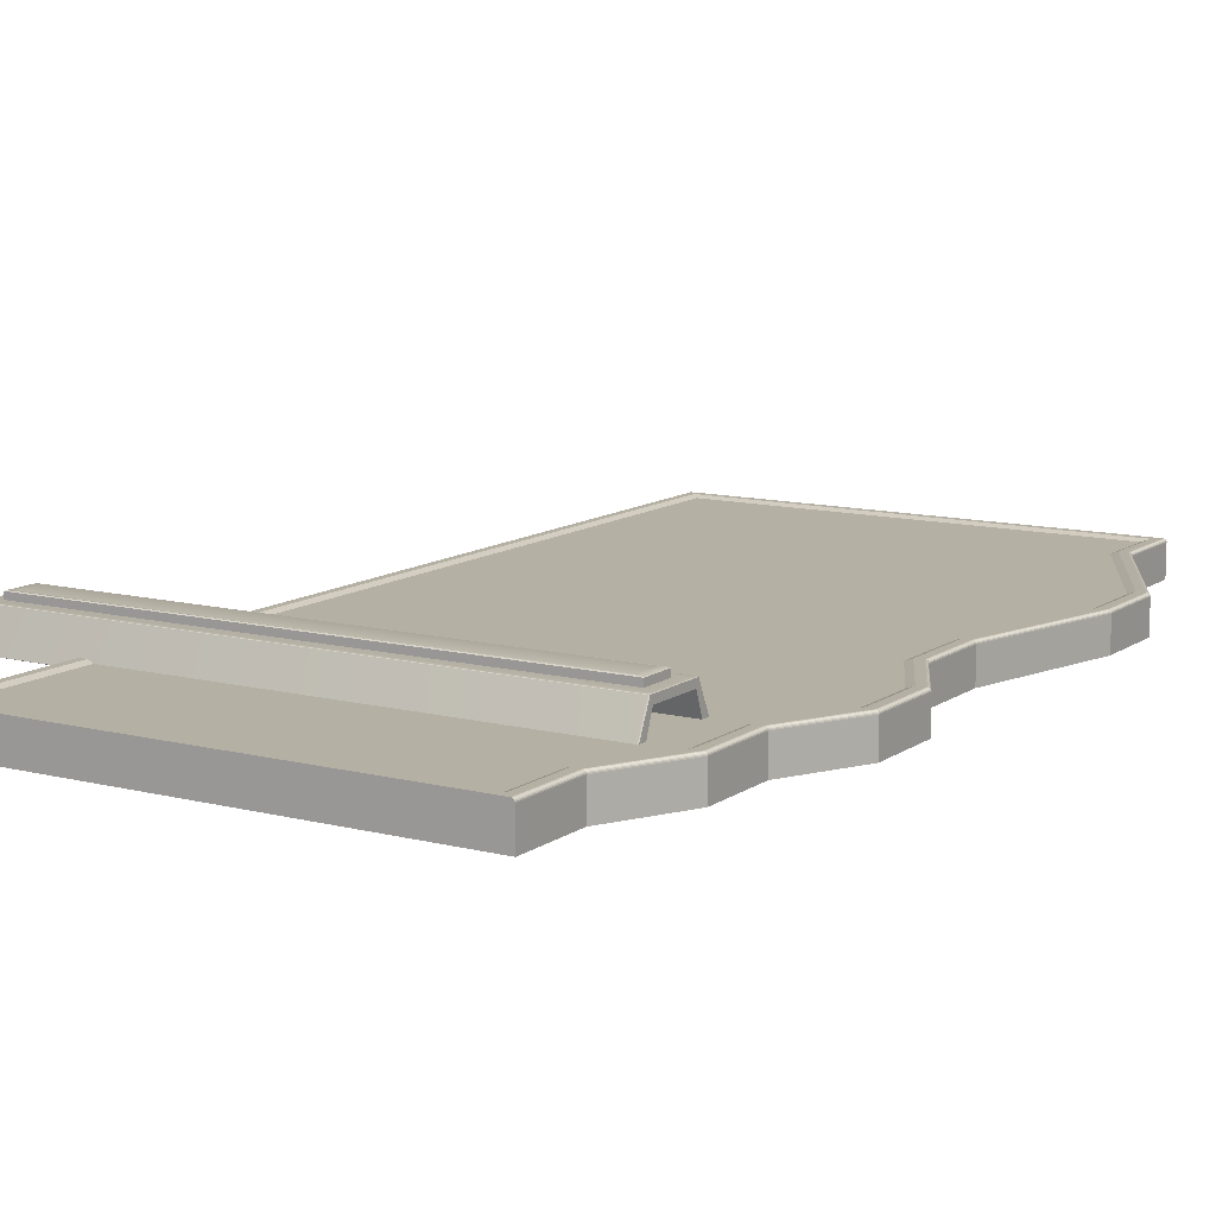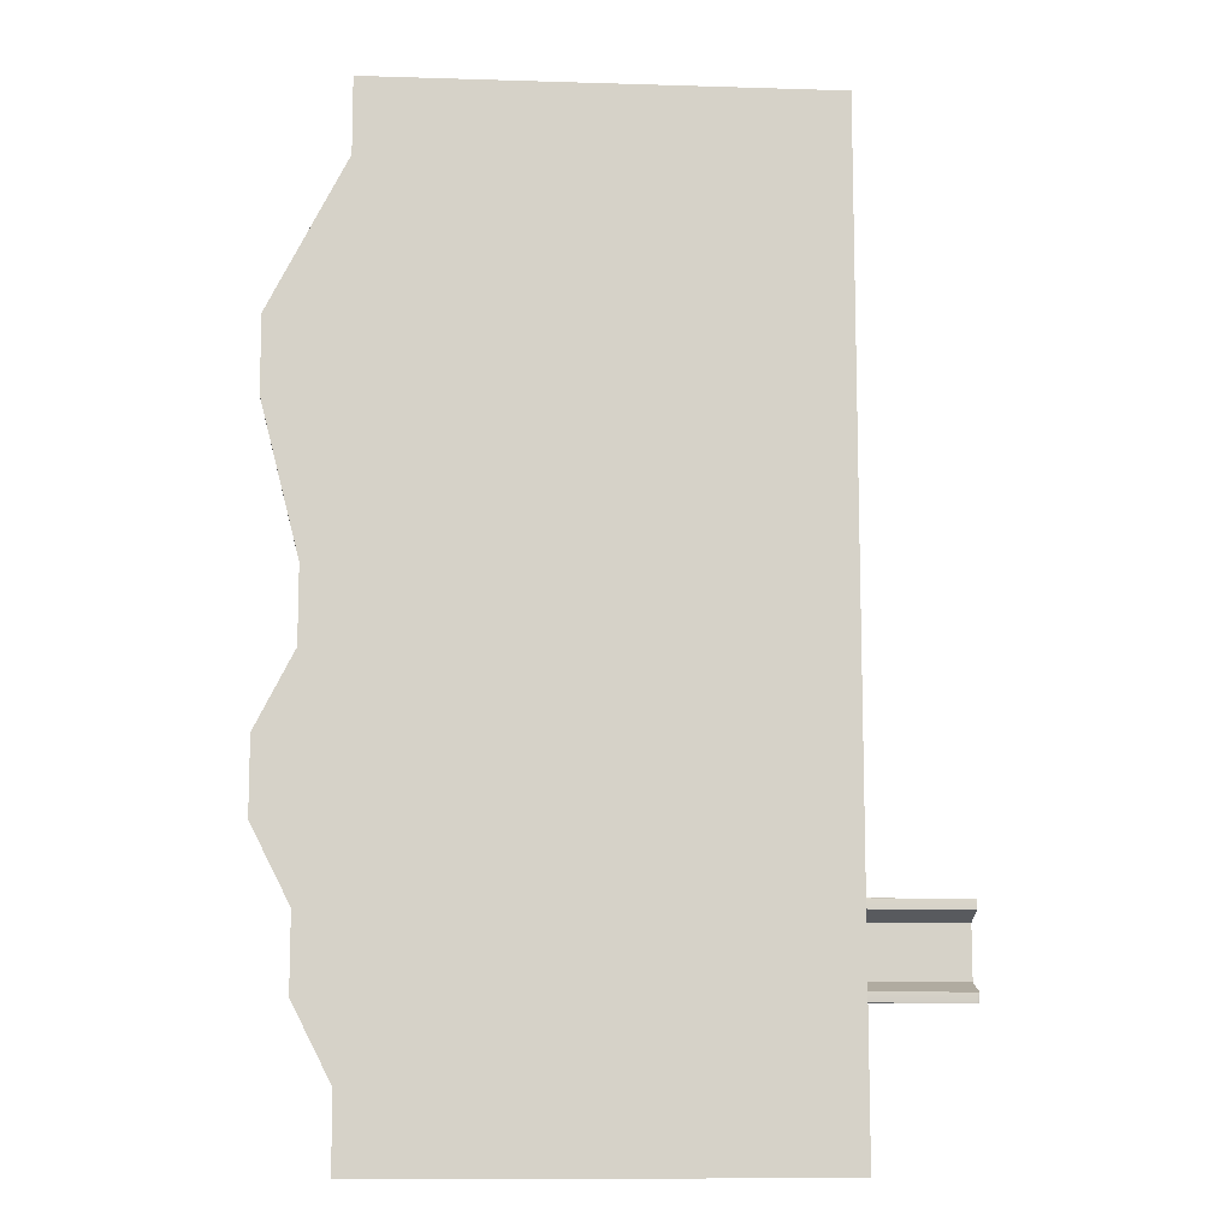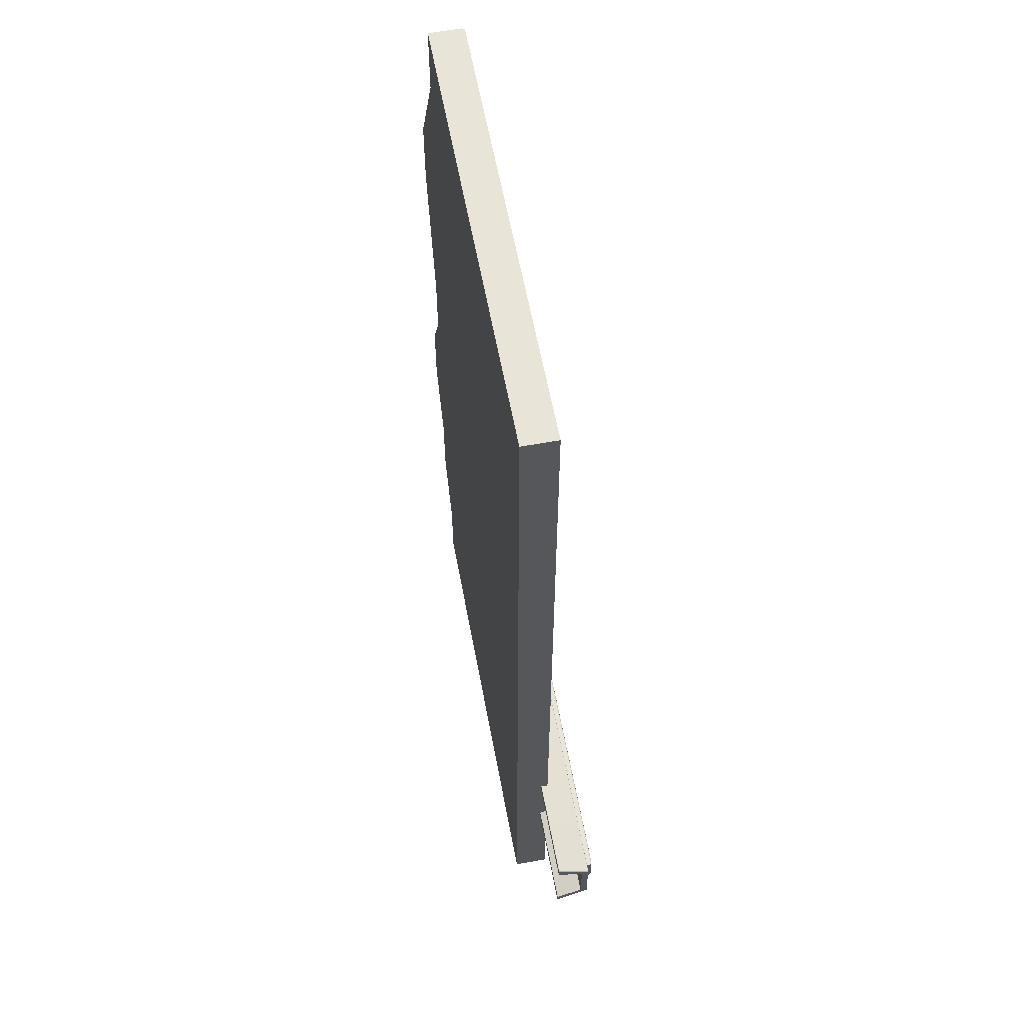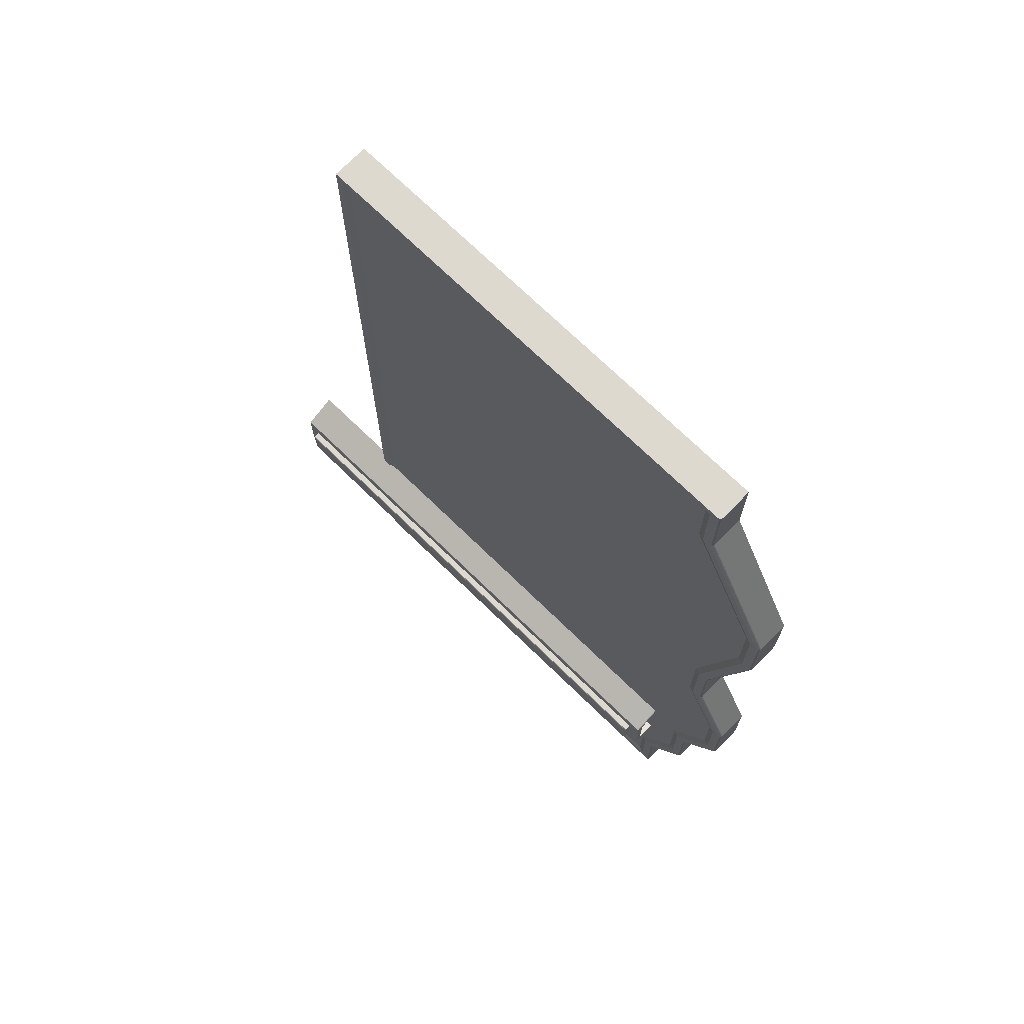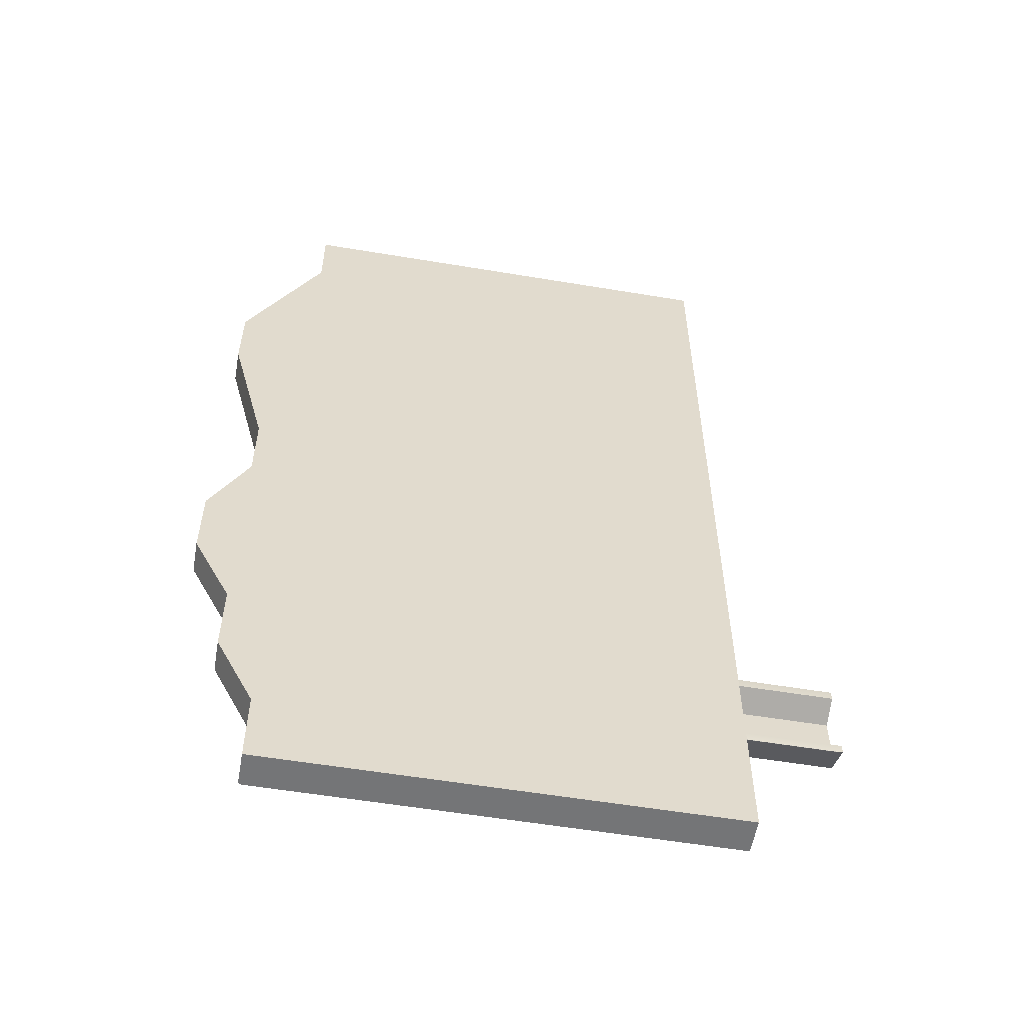
<metadata>
{"format":"obj","ext":"obj","renderer":"f3d","projection":"perspective","resolution":1024,"background":"white","views":[{"elev":11.4,"azim":31.8,"up":"+Z"},{"elev":-10.7,"azim":175.6,"up":"+Y"},{"elev":60.3,"azim":-100.6,"up":"+Y"},{"elev":71.7,"azim":44.3,"up":"+Y"},{"elev":-56.4,"azim":170.1,"up":"+Y"}]}
</metadata>
<code>
o Cylinder
v -3.906 7.113 106.4
v -3.906 7.706 106.4
v -3.906 7.706 106.1
v -3.906 7.113 106.1
v -0.4398 0.6059 106.4
v -0.137 1.2 106.4
v -3.794 1.173 106.4
v -3.794 0.579 106.4
v -0.3028 7.706 106.1
v -0.3028 7.706 106.3
v -0.3028 7.113 106.3
v -0.3028 7.113 106.1
v -0.3028 -0.01492 106.1
v -0.3028 0.579 106.1
v -0.3028 0.579 106.3
v -0.3028 -0.01492 106.3
v 0 1.173 106.1
v 0 1.173 106.3
v 0 1.767 106.1
v 0 1.767 106.3
v 0.3028 2.361 106.1
v 0.3028 2.361 106.3
v 0.3028 2.955 106.1
v 0.3028 2.955 106.3
v 0 3.549 106.1
v 0 3.549 106.3
v 0 4.143 106.1
v 0 4.143 106.3
v 0.3028 5.331 106.1
v 0.3028 5.925 106.1
v 0.3028 5.925 106.3
v 0.3028 5.331 106.3
v 0 6.519 106.1
v 0 6.519 106.3
v -3.906 4.143 106.4
v -3.906 5.331 106.4
v -3.906 5.331 106.1
v -3.906 4.143 106.1
v -3.906 -0.01492 106.4
v -3.906 0.579 106.4
v -3.906 0.579 106.1
v -3.906 -0.01492 106.1
v -3.906 1.173 106.4
v -3.906 1.173 106.1
v -3.906 1.767 106.4
v -3.906 1.767 106.1
v -3.906 2.361 106.4
v -3.906 2.361 106.1
v -3.906 2.955 106.4
v -3.906 2.955 106.1
v -3.906 3.549 106.4
v -3.906 3.549 106.1
v -3.906 5.925 106.4
v -3.906 5.925 106.1
v -3.906 6.519 106.4
v -3.906 6.519 106.1
v -0.4397 0.0969 106.4
v -3.794 0.0969 106.4
v -0.4399 7.086 106.4
v -0.4398 7.595 106.4
v -3.794 7.595 106.4
v -3.794 7.113 106.4
v -0.1249 6.468 106.4
v -3.794 6.519 106.4
v 0.1657 5.898 106.4
v -3.794 5.925 106.4
v 0.1658 2.928 106.4
v -0.137 3.522 106.4
v -3.794 3.549 106.4
v -3.794 2.955 106.4
v -0.137 4.157 106.4
v -3.794 4.143 106.4
v 0.1658 5.345 106.4
v -3.794 5.331 106.4
v 0.1658 2.388 106.4
v -3.794 2.361 106.4
v -0.137 1.794 106.4
v -3.794 1.767 106.4
v -0.328 7.706 106.4
v -0.3215 7.706 106.4
v -0.3154 7.706 106.4
v -0.3102 7.706 106.4
v -0.3062 7.706 106.4
v -0.3037 7.706 106.4
v -0.3281 7.113 106.4
v -0.02531 6.519 106.4
v -0.01876 6.519 106.4
v -0.3215 7.113 106.4
v -0.01265 6.519 106.4
v -0.3154 7.113 106.4
v -0.007412 6.519 106.4
v -0.3102 7.113 106.4
v -0.003391 6.519 106.4
v -0.3062 7.113 106.4
v -0.000862 6.519 106.4
v -0.3037 7.113 106.4
v 0.2776 5.925 106.4
v 0.2841 5.925 106.4
v 0.2902 5.925 106.4
v 0.2954 5.925 106.4
v 0.2994 5.925 106.4
v 0.3019 5.925 106.4
v 0.2776 5.331 106.4
v 0.2842 5.331 106.4
v 0.2902 5.331 106.4
v 0.2954 5.331 106.4
v 0.2994 5.331 106.4
v 0.3019 5.331 106.4
v -0.02513 4.143 106.4
v -0.01862 4.143 106.4
v -0.01256 4.143 106.4
v -0.007359 4.143 106.4
v -0.003366 4.143 106.4
v -0.000856 4.143 106.4
v -0.02516 3.549 106.4
v -0.01865 3.549 106.4
v -0.01258 3.549 106.4
v -0.007369 3.549 106.4
v -0.003371 3.549 106.4
v -0.000857 3.549 106.4
v 0.2776 2.955 106.4
v 0.2841 2.955 106.4
v 0.2902 2.955 106.4
v 0.2954 2.955 106.4
v 0.2994 2.955 106.4
v 0.3019 2.955 106.4
v 0.2776 2.361 106.4
v 0.2841 2.361 106.4
v 0.2902 2.361 106.4
v 0.2954 2.361 106.4
v 0.2994 2.361 106.4
v 0.3019 2.361 106.4
v -0.02519 1.767 106.4
v -0.01867 1.767 106.4
v -0.0126 1.767 106.4
v -0.007378 1.767 106.4
v -0.003375 1.767 106.4
v -0.000858 1.767 106.4
v -0.02518 1.173 106.4
v -0.01866 1.173 106.4
v -0.01259 1.173 106.4
v -0.007374 1.173 106.4
v -0.003373 1.173 106.4
v -0.000858 1.173 106.4
v -0.3279 0.579 106.4
v -0.3214 0.579 106.4
v -0.3154 0.579 106.4
v -0.3102 0.579 106.4
v -0.3062 0.579 106.4
v -0.3037 0.579 106.4
v -0.3279 -0.01492 106.4
v -0.3214 -0.01492 106.4
v -0.3153 -0.01492 106.4
v -0.3101 -0.01492 106.4
v -0.3062 -0.01492 106.4
v -0.3036 -0.01492 106.4
v -3.844 7.113 106.4
v -3.844 7.645 106.4
v -3.844 0.04665 106.4
v -3.844 0.579 106.4
v -3.844 1.173 106.4
v -3.844 1.767 106.4
v -3.844 2.361 106.4
v -3.844 2.955 106.4
v -3.844 3.549 106.4
v -3.844 4.143 106.4
v -3.844 5.331 106.4
v -3.844 5.925 106.4
v -3.844 6.519 106.4
v -0.3896 7.098 106.4
v -0.08016 6.491 106.4
v 0.216 5.91 106.4
v 0.2161 5.338 106.4
v -0.0867 4.15 106.4
v -0.08673 3.534 106.4
v 0.216 2.94 106.4
v 0.216 2.376 106.4
v -0.08676 1.782 106.4
v -0.08675 1.188 106.4
v -0.3895 0.5938 106.4
v -0.3895 0.04665 106.4
v -0.3896 7.645 106.4
v -4.706 1.699 106.6
v -0.4005 1.699 106.6
v -0.4005 1.745 106.6
v -4.706 1.745 106.6
v -4.724 1.72 106.5
v -4.724 1.699 106.6
v -4.724 1.746 106.6
v -4.724 1.771 106.5
v -4.706 1.778 106.5
v -4.706 1.752 106.6
v -0.4005 1.752 106.6
v -0.4005 1.778 106.5
v -0.3824 1.72 106.5
v -0.3824 1.796 106.3
v -0.3824 1.867 106.3
v -0.3824 1.771 106.5
v -0.4005 1.797 106.3
v -4.706 1.797 106.3
v -4.706 1.868 106.3
v -0.4005 1.868 106.3
v -0.4005 1.275 106.6
v -0.3877 1.277 106.6
v -0.39 1.279 106.6
v -0.4005 1.278 106.6
v -0.4005 1.283 106.6
v -0.3877 1.283 106.6
v -0.3824 1.282 106.6
v -0.3877 1.745 106.6
v -0.39 1.749 106.6
v -0.4005 1.75 106.6
v -0.3877 1.75 106.6
v -0.3824 1.746 106.6
v -0.4005 1.154 106.3
v -0.4005 1.155 106.3
v -0.39 1.156 106.3
v -0.3877 1.156 106.3
v -0.3824 1.161 106.3
v -0.3877 1.16 106.3
v -0.4005 1.16 106.3
v -0.4005 1.873 106.3
v -0.3877 1.871 106.3
v -0.39 1.871 106.3
v -0.4005 1.872 106.3
v -0.3877 1.867 106.3
v -4.706 1.275 106.6
v -4.706 1.278 106.6
v -4.716 1.279 106.6
v -4.718 1.277 106.6
v -4.724 1.282 106.6
v -4.718 1.283 106.6
v -4.706 1.283 106.6
v -4.718 1.75 106.6
v -4.716 1.749 106.6
v -4.706 1.75 106.6
v -4.718 1.745 106.6
v -4.706 1.154 106.3
v -4.718 1.156 106.3
v -4.716 1.156 106.3
v -4.706 1.155 106.3
v -4.706 1.16 106.3
v -4.718 1.16 106.3
v -4.724 1.161 106.3
v -4.706 1.873 106.3
v -4.706 1.872 106.3
v -4.716 1.871 106.3
v -4.718 1.871 106.3
v -4.724 1.867 106.3
v -4.718 1.867 106.3
v -0.4005 1.25 106.5
v -0.3877 1.251 106.5
v -0.3824 1.256 106.5
v -0.3877 1.699 106.6
v -0.3824 1.699 106.6
v -0.3877 1.776 106.5
v -0.4005 1.23 106.3
v -0.3877 1.231 106.3
v -0.3824 1.231 106.3
v -4.724 1.231 106.3
v -4.718 1.231 106.3
v -4.706 1.23 106.3
v -4.706 1.25 106.5
v -4.718 1.251 106.5
v -4.724 1.256 106.5
v -4.718 1.776 106.5
v -4.706 1.329 106.6
v -4.718 1.329 106.6
v -4.724 1.328 106.6
v -4.718 1.699 106.6
v -4.718 1.797 106.3
v -4.724 1.796 106.3
v -0.3877 1.797 106.3
v -4.724 1.308 106.5
v -0.3824 1.308 106.5
v -0.3824 1.328 106.6
v -0.3877 1.329 106.6
v -0.4005 1.329 106.6
v -4.624 1.641 106.6
v -4.624 1.641 106.6
v -0.4819 1.641 106.6
v -0.4819 1.641 106.6
v -0.4819 1.386 106.6
v -4.624 1.386 106.6
v -0.4819 1.386 106.6
v -4.624 1.386 106.6
v -4.562 1.409 106.6
v -0.5436 1.409 106.6
v -0.5436 1.619 106.6
v -4.562 1.619 106.6
v -0.5 1.393 106.6
v -0.5 1.635 106.6
v -4.606 1.635 106.6
v -4.606 1.393 106.6
f 1 2 3 4
f 5 6 7 8
f 9 10 11 12
f 13 14 15 16
f 14 17 18 15
f 17 19 20 18
f 19 21 22 20
f 21 23 24 22
f 23 25 26 24
f 25 27 28 26
f 29 30 31 32
f 30 33 34 31
f 33 12 11 34
f 35 36 37 38
f 39 40 41 42
f 40 43 44 41
f 43 45 46 44
f 45 47 48 46
f 47 49 50 48
f 49 51 52 50
f 51 35 38 52
f 36 53 54 37
f 53 55 56 54
f 55 1 4 56
f 56 4 12 33
f 54 56 33 30
f 37 54 30 29
f 52 38 27 25
f 50 52 25 23
f 48 50 23 21
f 46 48 21 19
f 44 46 19 17
f 41 44 17 14
f 42 41 14 13
f 37 29 27 38
f 57 5 8 58
f 4 3 9 12
f 27 29 32 28
f 59 60 61 62
f 63 59 62 64
f 65 63 64 66
f 67 68 69 70
f 68 71 72 69
f 71 73 74 72
f 73 65 66 74
f 75 67 70 76
f 77 75 76 78
f 6 77 78 7
f 9 3 2 79 80 81 82 83 84 10
f 85 86 87 88
f 88 87 89 90
f 90 89 91 92
f 92 91 93 94
f 94 93 95 96
f 96 95 34 11
f 86 97 98 87
f 87 98 99 89
f 89 99 100 91
f 91 100 101 93
f 93 101 102 95
f 95 102 31 34
f 97 103 104 98
f 98 104 105 99
f 99 105 106 100
f 100 106 107 101
f 101 107 108 102
f 102 108 32 31
f 103 109 110 104
f 104 110 111 105
f 105 111 112 106
f 106 112 113 107
f 107 113 114 108
f 108 114 28 32
f 109 115 116 110
f 110 116 117 111
f 111 117 118 112
f 112 118 119 113
f 113 119 120 114
f 114 120 26 28
f 115 121 122 116
f 116 122 123 117
f 117 123 124 118
f 118 124 125 119
f 119 125 126 120
f 120 126 24 26
f 121 127 128 122
f 122 128 129 123
f 123 129 130 124
f 124 130 131 125
f 125 131 132 126
f 126 132 22 24
f 127 133 134 128
f 128 134 135 129
f 129 135 136 130
f 130 136 137 131
f 131 137 138 132
f 132 138 20 22
f 133 139 140 134
f 134 140 141 135
f 135 141 142 136
f 136 142 143 137
f 137 143 144 138
f 138 144 18 20
f 139 145 146 140
f 140 146 147 141
f 141 147 148 142
f 142 148 149 143
f 143 149 150 144
f 144 150 15 18
f 145 151 152 146
f 146 152 153 147
f 147 153 154 148
f 148 154 155 149
f 149 155 156 150
f 150 156 16 15
f 79 85 88 80
f 80 88 90 81
f 81 90 92 82
f 82 92 94 83
f 83 94 96 84
f 84 96 11 10
f 42 13 16 156 155 154 153 152 151 39
f 157 158 2 1
f 159 160 40 39
f 160 161 43 40
f 161 162 45 43
f 162 163 47 45
f 163 164 49 47
f 164 165 51 49
f 165 166 35 51
f 166 167 36 35
f 167 168 53 36
f 168 169 55 53
f 169 157 1 55
f 170 171 86 85
f 171 172 97 86
f 172 173 103 97
f 173 174 109 103
f 174 175 115 109
f 175 176 121 115
f 176 177 127 121
f 177 178 133 127
f 178 179 139 133
f 179 180 145 139
f 180 181 151 145
f 182 170 85 79
f 181 159 39 151
f 158 182 79 2
f 62 61 158 157
f 58 8 160 159
f 8 7 161 160
f 7 78 162 161
f 78 76 163 162
f 76 70 164 163
f 70 69 165 164
f 69 72 166 165
f 72 74 167 166
f 74 66 168 167
f 66 64 169 168
f 64 62 157 169
f 59 63 171 170
f 63 65 172 171
f 65 73 173 172
f 73 71 174 173
f 71 68 175 174
f 68 67 176 175
f 67 75 177 176
f 75 77 178 177
f 77 6 179 178
f 6 5 180 179
f 5 57 181 180
f 60 59 170 182
f 57 58 159 181
f 61 60 182 158
f 183 184 185 186
f 187 188 189 190
f 191 192 193 194
f 195 196 197 198
f 199 200 201 202
f 203 204 205 206
f 207 206 205 208
f 209 208 205 204
f 185 210 211 212
f 193 212 211 213
f 214 213 211 210
f 215 216 217 218
f 219 218 217 220
f 221 220 217 216
f 222 223 224 225
f 202 225 224 226
f 197 226 224 223
f 227 228 229 230
f 231 230 229 232
f 233 232 229 228
f 192 234 235 236
f 186 236 235 237
f 189 237 235 234
f 238 239 240 241
f 242 241 240 243
f 244 243 240 239
f 245 246 247 248
f 249 248 247 250
f 201 250 247 246
f 251 252 204 203
f 252 253 209 204
f 184 254 210 185
f 254 255 214 210
f 194 256 223 222
f 256 198 197 223
f 257 258 220 221
f 258 259 219 220
f 238 241 216 215
f 241 242 221 216
f 222 225 246 245
f 225 202 201 246
f 260 261 243 244
f 261 262 242 243
f 263 264 239 238
f 264 265 244 239
f 191 266 234 192
f 266 190 189 234
f 267 268 232 233
f 268 269 231 232
f 203 206 228 227
f 206 207 233 228
f 192 236 212 193
f 236 186 185 212
f 251 203 227 263
f 237 189 188 270
f 270 188 269 268
f 186 237 270 183
f 183 270 268 267
f 250 201 200 271
f 187 272 271 200 199 273 196 195
f 249 250 271 272
f 274 275 259 258 257 262 261 260
f 226 197 196 273
f 202 226 273 199
f 208 209 276 277
f 277 276 255 254
f 207 208 277 278
f 278 277 254 184
f 221 242 262 257
f 253 219 259 275
f 265 231 269 274
f 274 269 188 187
f 233 207 278 267
f 279 280 281 282
f 275 274 187 195
f 244 265 274 260
f 276 275 195 255
f 209 253 275 276
f 215 251 263 238
f 248 249 190 266
f 245 248 266 191
f 230 231 265 264
f 227 230 264 263
f 213 214 198 256
f 193 213 256 194
f 218 219 253 252
f 215 218 252 251
f 255 195 198 214
f 245 191 194 222
f 272 187 190 249
f 283 278 184 282
f 279 183 267 284
f 284 267 278 283
f 282 184 183 279
f 283 285 286 284
f 287 288 289 290
f 284 286 280 279
f 288 291 292 289
f 291 285 281 292
f 290 293 294 287
f 293 280 286 294
f 287 294 291 288
f 294 286 285 291
f 280 293 292 281
f 293 290 289 292
f 282 281 285 283

</code>
